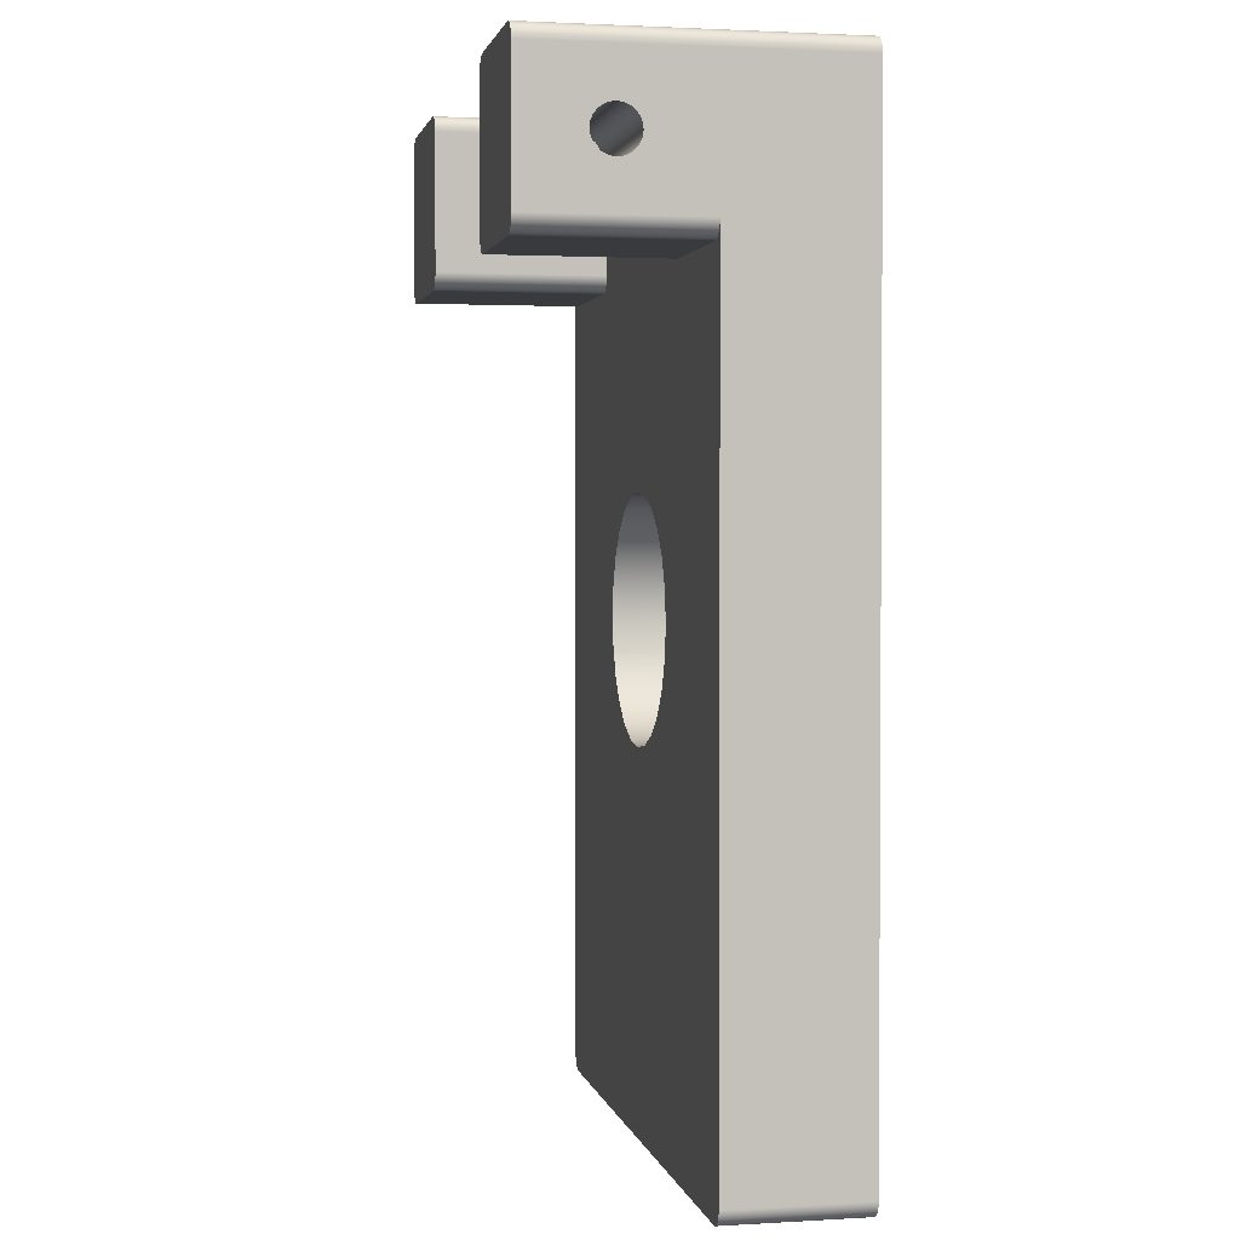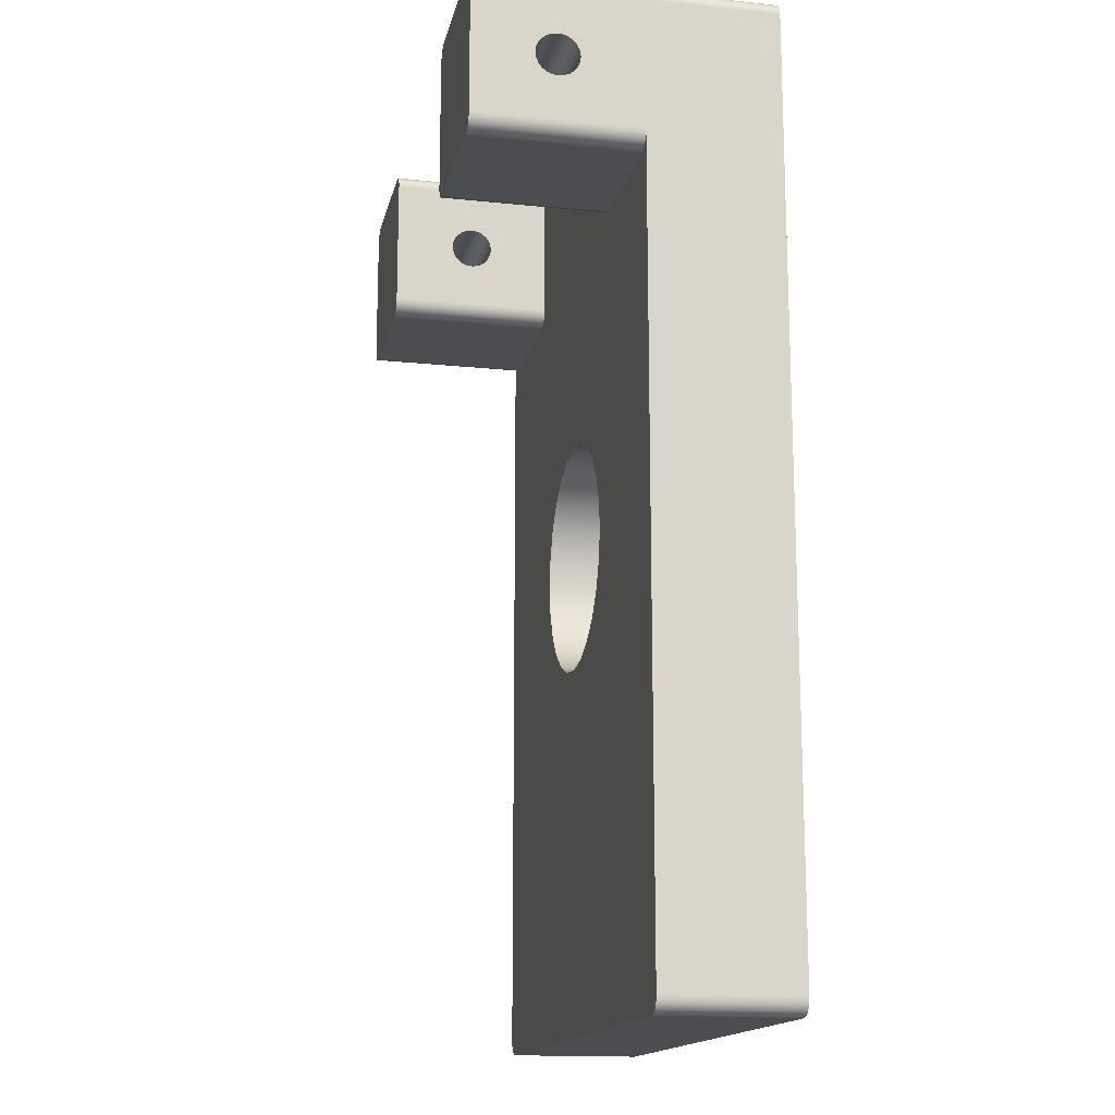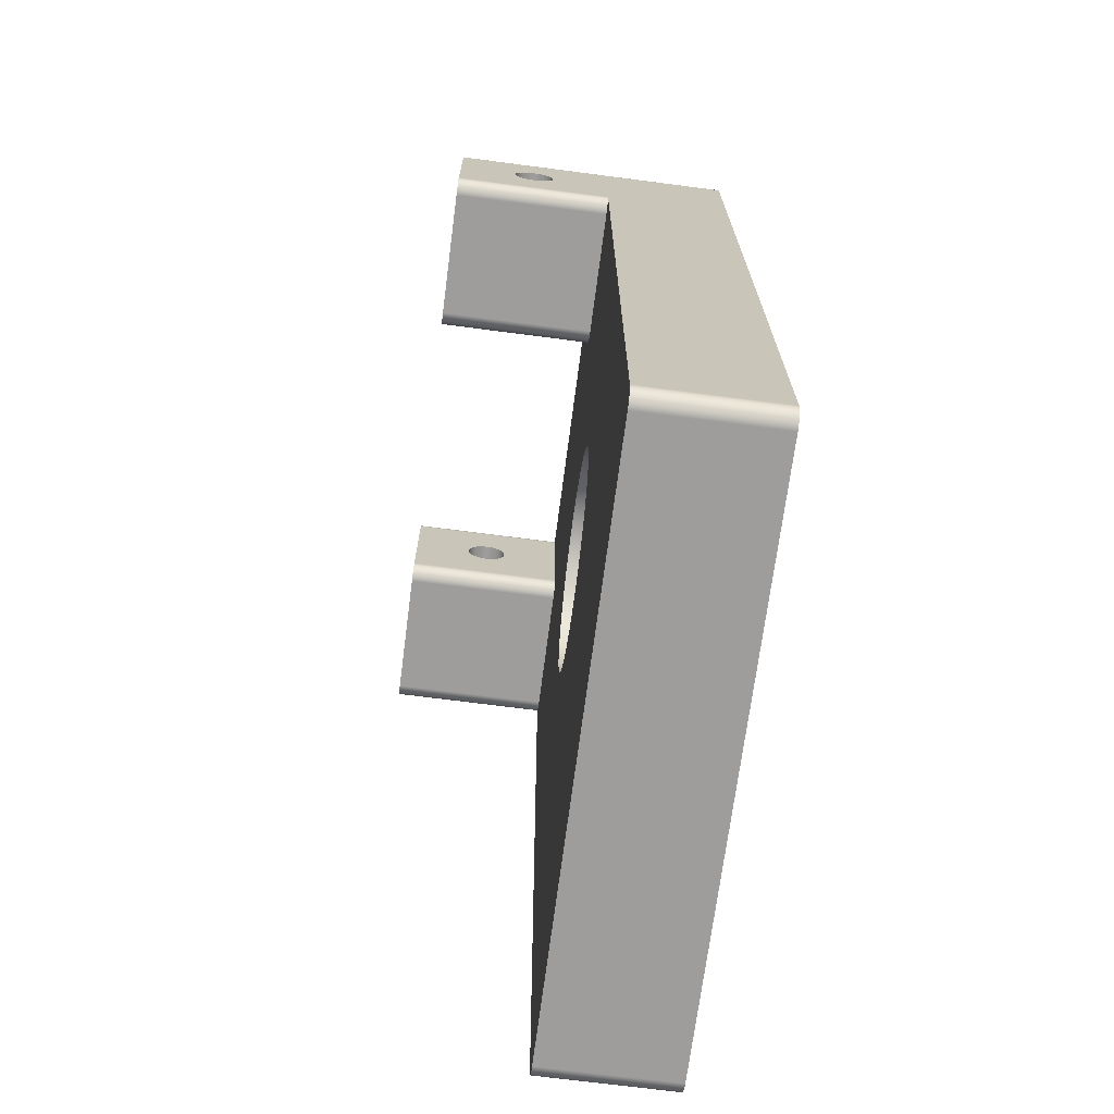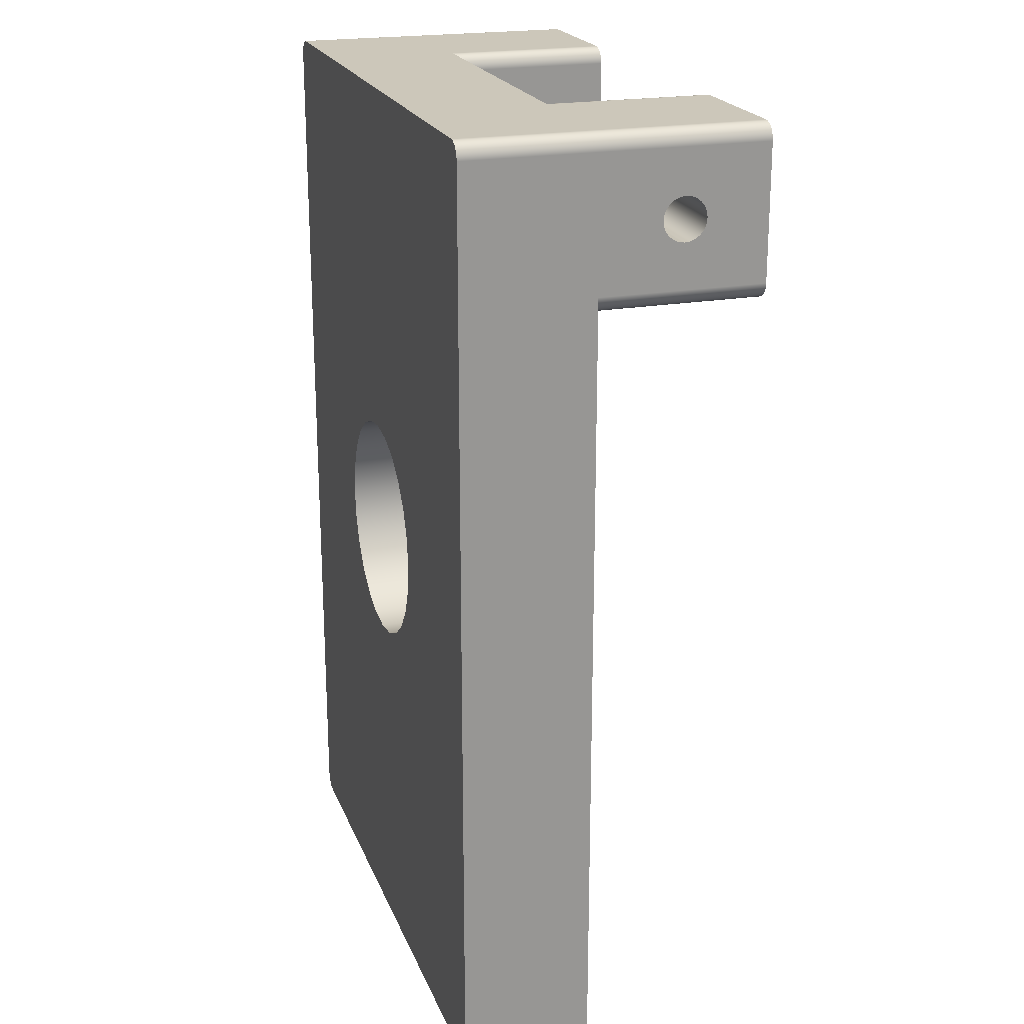
<metadata>
{"format":"obj","ext":"obj","renderer":"f3d","projection":"perspective","resolution":1024,"background":"white","views":[{"elev":2.0,"azim":78.4,"up":"+Y"},{"elev":-15.7,"azim":77.8,"up":"+Y"},{"elev":-70.4,"azim":82.6,"up":"+Y"},{"elev":21.4,"azim":-107.7,"up":"+Y"}]}
</metadata>
<code>
g Body1
v 18.7 25.55 6.5
v 18.7 25.57 6.332
v 18.7 25.64 6.175
v 18.7 25.74 6.04
v 18.7 25.88 5.937
v 18.7 26.03 5.872
v 18.7 26.2 5.85
v 18.7 26.37 5.872
v 18.7 26.52 5.937
v 18.7 26.66 6.04
v 18.7 26.76 6.175
v 18.7 26.83 6.332
v 18.7 26.85 6.5
v 18.7 26.83 6.668
v 18.7 26.76 6.825
v 18.7 26.66 6.96
v 18.7 26.52 7.063
v 18.7 26.37 7.128
v 18.7 26.2 7.15
v 18.7 26.03 7.128
v 18.7 25.88 7.063
v 18.7 25.74 6.96
v 18.7 25.64 6.825
v 18.7 25.57 6.668
v 13.7 25.55 6.5
v 13.7 25.57 6.668
v 13.7 25.64 6.825
v 13.7 25.74 6.96
v 13.7 25.88 7.063
v 13.7 26.03 7.128
v 13.7 26.2 7.15
v 13.7 26.37 7.128
v 13.7 26.52 7.063
v 13.7 26.66 6.96
v 13.7 26.76 6.825
v 13.7 26.83 6.668
v 13.7 26.85 6.5
v 13.7 26.83 6.332
v 13.7 26.76 6.175
v 13.7 26.66 6.04
v 13.7 26.52 5.937
v 13.7 26.37 5.872
v 13.7 26.2 5.85
v 13.7 26.03 5.872
v 13.7 25.88 5.937
v 13.7 25.74 6.04
v 13.7 25.64 6.175
v 13.7 25.57 6.332
v 5 25.55 6.5
v 5 25.57 6.332
v 5 25.64 6.175
v 5 25.74 6.04
v 5 25.88 5.937
v 5 26.03 5.872
v 5 26.2 5.85
v 5 26.37 5.872
v 5 26.52 5.937
v 5 26.66 6.04
v 5 26.76 6.175
v 5 26.83 6.332
v 5 26.85 6.5
v 5 26.83 6.668
v 5 26.76 6.825
v 5 26.66 6.96
v 5 26.52 7.063
v 5 26.37 7.128
v 5 26.2 7.15
v 5 26.03 7.128
v 5 25.88 7.063
v 5 25.74 6.96
v 5 25.64 6.825
v 5 25.57 6.668
v 0 25.55 6.5
v 0 25.57 6.668
v 0 25.64 6.825
v 0 25.74 6.96
v 0 25.88 7.063
v 0 26.03 7.128
v 0 26.2 7.15
v 0 26.37 7.128
v 0 26.52 7.063
v 0 26.66 6.96
v 0 26.76 6.825
v 0 26.83 6.668
v 0 26.85 6.5
v 0 26.83 6.332
v 0 26.76 6.175
v 0 26.66 6.04
v 0 26.52 5.937
v 0 26.37 5.872
v 0 26.2 5.85
v 0 26.03 5.872
v 0 25.88 5.937
v 0 25.74 6.04
v 0 25.64 6.175
v 0 25.57 6.332
v 5 24.2 4
v 5 28.2 4
v 5 28.2 9
v 5 24.2 9
v 4.5 23.7 4
v 4.629 23.72 4
v 4.75 23.77 4
v 4.854 23.85 4
v 4.933 23.95 4
v 4.983 24.07 4
v 4.983 24.07 9
v 4.933 23.95 9
v 4.854 23.85 9
v 4.75 23.77 9
v 4.629 23.72 9
v 4.5 23.7 9
v 0.5 23.7 4
v 0.5 23.7 9
v 0 24.2 4
v 0.01704 24.07 4
v 0.06699 23.95 4
v 0.1464 23.85 4
v 0.25 23.77 4
v 0.3706 23.72 4
v 0.3706 23.72 9
v 0.25 23.77 9
v 0.1464 23.85 9
v 0.06699 23.95 9
v 0.01704 24.07 9
v 0 24.2 9
v -0 28.2 4
v 0 28.2 9
v 0.5 28.7 4
v 0.3706 28.68 4
v 0.25 28.63 4
v 0.1464 28.55 4
v 0.06699 28.45 4
v 0.01704 28.33 4
v 0.01704 28.33 9
v 0.06699 28.45 9
v 0.1464 28.55 9
v 0.25 28.63 9
v 0.3706 28.68 9
v 0.5 28.7 9
v 4.983 28.33 4
v 4.933 28.45 4
v 4.854 28.55 4
v 4.75 28.63 4
v 4.629 28.68 4
v 4.5 28.7 4
v 4.5 28.7 9
v 4.629 28.68 9
v 4.75 28.63 9
v 4.854 28.55 9
v 4.933 28.45 9
v 4.983 28.33 9
v 13.7 28.2 4
v 13.7 24.2 4
v 13.7 24.2 9
v 13.7 28.2 9
v 14.2 28.7 4
v 14.07 28.68 4
v 13.95 28.63 4
v 13.85 28.55 4
v 13.77 28.45 4
v 13.72 28.33 4
v 13.72 28.33 9
v 13.77 28.45 9
v 13.85 28.55 9
v 13.95 28.63 9
v 14.07 28.68 9
v 14.2 28.7 9
v 18.2 23.7 4
v 18.33 23.72 4
v 18.45 23.77 4
v 18.55 23.85 4
v 18.63 23.95 4
v 18.68 24.07 4
v 18.7 24.2 4
v 18.7 24.2 9
v 18.68 24.07 9
v 18.63 23.95 9
v 18.55 23.85 9
v 18.45 23.77 9
v 18.33 23.72 9
v 18.2 23.7 9
v 14.2 23.7 4
v 14.2 23.7 9
v 13.72 24.07 4
v 13.77 23.95 4
v 13.85 23.85 4
v 13.95 23.77 4
v 14.07 23.72 4
v 14.07 23.72 9
v 13.95 23.77 9
v 13.85 23.85 9
v 13.77 23.95 9
v 13.72 24.07 9
v 18.7 28.2 9
v 18.68 28.33 9
v 18.63 28.45 9
v 18.55 28.55 9
v 18.45 28.63 9
v 18.33 28.68 9
v 18.2 28.7 9
v 0 0.5 4
v 0.01704 0.3706 4
v 0.06699 0.25 4
v 0.1464 0.1464 4
v 0.25 0.06699 4
v 0.3706 0.01704 4
v 0.5 0 4
v 18.2 0 4
v 18.33 0.01704 4
v 18.45 0.06699 4
v 18.55 0.1464 4
v 18.63 0.25 4
v 18.68 0.3706 4
v 18.7 0.5 4
v 5.85 14.35 4
v 5.969 15.26 4
v 6.319 16.1 4
v 6.875 16.82 4
v 7.6 17.38 4
v 8.444 17.73 4
v 9.35 17.85 4
v 10.26 17.73 4
v 11.1 17.38 4
v 11.82 16.82 4
v 12.38 16.1 4
v 12.73 15.26 4
v 12.85 14.35 4
v 12.73 13.44 4
v 12.38 12.6 4
v 11.82 11.88 4
v 11.1 11.32 4
v 10.26 10.97 4
v 9.35 10.85 4
v 8.444 10.97 4
v 7.6 11.32 4
v 6.875 11.88 4
v 6.319 12.6 4
v 5.969 13.44 4
v 5.85 14.35 0
v 5.969 15.26 0
v 6.319 16.1 0
v 6.875 16.82 0
v 7.6 17.38 0
v 8.444 17.73 0
v 9.35 17.85 0
v 10.26 17.73 0
v 11.1 17.38 0
v 11.82 16.82 0
v 12.38 16.1 0
v 12.73 15.26 0
v 12.85 14.35 0
v 12.73 13.44 0
v 12.38 12.6 0
v 11.82 11.88 0
v 11.1 11.32 0
v 10.26 10.97 0
v 9.35 10.85 0
v 8.444 10.97 0
v 7.6 11.32 0
v 6.875 11.88 0
v 6.319 12.6 0
v 5.969 13.44 0
v -0 28.2 0
v 0 0.5 0
v 0.5 28.7 0
v 0.3706 28.68 0
v 0.25 28.63 0
v 0.1464 28.55 0
v 0.06699 28.45 0
v 0.01704 28.33 0
v 18.2 28.7 0
v 18.7 28.2 0
v 18.68 28.33 0
v 18.63 28.45 0
v 18.55 28.55 0
v 18.45 28.63 0
v 18.33 28.68 0
v 18.7 0.5 0
v 18.2 0 0
v 18.33 0.01704 0
v 18.45 0.06699 0
v 18.55 0.1464 0
v 18.63 0.25 0
v 18.68 0.3706 0
v 0.5 0 0
v 0.01704 0.3706 0
v 0.06699 0.25 0
v 0.1464 0.1464 0
v 0.25 0.06699 0
v 0.3706 0.01704 0
f 2 48 1
f 1 48 25
f 1 25 24
f 24 25 26
f 24 26 23
f 23 26 27
f 23 27 22
f 22 27 28
f 22 28 21
f 21 28 29
f 21 29 20
f 20 29 30
f 20 30 19
f 19 30 31
f 19 31 18
f 18 31 32
f 18 32 17
f 17 32 33
f 17 33 16
f 16 33 34
f 16 34 15
f 15 34 35
f 15 35 14
f 14 35 36
f 14 36 13
f 13 36 37
f 13 37 12
f 12 37 38
f 12 38 11
f 11 38 39
f 11 39 10
f 10 39 40
f 10 40 9
f 9 40 41
f 9 41 8
f 8 41 42
f 8 42 7
f 7 42 43
f 7 43 6
f 6 43 44
f 6 44 5
f 5 44 45
f 5 45 4
f 4 45 46
f 4 46 3
f 3 46 47
f 3 47 2
f 2 47 48
f 50 96 49
f 49 96 73
f 49 73 72
f 72 73 74
f 72 74 71
f 71 74 75
f 71 75 76
f 96 50 95
f 95 50 51
f 95 51 94
f 94 51 52
f 94 52 93
f 93 52 53
f 93 53 92
f 92 53 54
f 92 54 91
f 91 54 55
f 91 55 90
f 90 55 56
f 90 56 89
f 89 56 57
f 89 57 88
f 88 57 58
f 88 58 87
f 87 58 59
f 87 59 86
f 86 59 60
f 86 60 85
f 85 60 61
f 85 61 84
f 84 61 62
f 84 62 83
f 83 62 63
f 83 63 64
f 83 64 82
f 82 64 65
f 82 65 81
f 81 65 66
f 81 66 80
f 80 66 67
f 80 67 79
f 79 67 68
f 79 68 78
f 78 68 69
f 78 69 77
f 77 69 70
f 77 70 76
f 76 70 71
f 72 100 49
f 49 100 97
f 49 97 50
f 50 97 51
f 51 97 52
f 52 97 53
f 53 97 54
f 54 97 55
f 55 97 98
f 55 98 56
f 56 98 57
f 57 98 58
f 58 98 59
f 59 98 60
f 60 98 61
f 61 98 99
f 61 99 62
f 62 99 63
f 63 99 64
f 64 99 65
f 65 99 66
f 66 99 67
f 67 99 100
f 67 100 68
f 68 100 69
f 69 100 70
f 70 100 71
f 71 100 72
f 112 101 111
f 111 101 102
f 111 102 110
f 110 102 103
f 110 103 109
f 109 103 104
f 109 104 108
f 108 104 105
f 108 105 107
f 107 105 106
f 107 106 100
f 100 106 97
f 113 101 114
f 114 101 112
f 126 115 125
f 125 115 116
f 125 116 124
f 124 116 117
f 124 117 123
f 123 117 118
f 123 118 122
f 122 118 119
f 122 119 121
f 121 119 120
f 121 120 114
f 114 120 113
f 96 115 73
f 73 115 126
f 73 126 74
f 74 126 75
f 75 126 76
f 76 126 77
f 77 126 78
f 78 126 79
f 79 126 128
f 79 128 80
f 80 128 81
f 81 128 82
f 82 128 83
f 83 128 84
f 84 128 85
f 85 128 127
f 85 127 86
f 86 127 87
f 87 127 88
f 88 127 89
f 89 127 90
f 90 127 91
f 91 127 115
f 91 115 92
f 92 115 93
f 93 115 94
f 94 115 95
f 95 115 96
f 140 129 139
f 139 129 130
f 139 130 138
f 138 130 131
f 138 131 137
f 137 131 132
f 137 132 136
f 136 132 133
f 136 133 135
f 135 133 134
f 135 134 128
f 128 134 127
f 99 98 152
f 152 98 141
f 152 141 151
f 151 141 142
f 151 142 150
f 150 142 143
f 150 143 149
f 149 143 144
f 149 144 148
f 148 144 145
f 148 145 147
f 147 145 146
f 152 147 99
f 99 147 140
f 99 140 100
f 100 140 128
f 100 128 112
f 112 128 114
f 114 128 126
f 114 126 125
f 152 151 147
f 147 151 150
f 147 150 149
f 149 148 147
f 139 138 140
f 140 138 137
f 140 137 136
f 136 135 140
f 140 135 128
f 125 124 114
f 114 124 123
f 114 123 122
f 122 121 114
f 111 110 112
f 112 110 109
f 112 109 108
f 108 107 112
f 112 107 100
f 48 154 25
f 25 154 155
f 25 155 26
f 26 155 27
f 27 155 28
f 28 155 29
f 29 155 30
f 30 155 31
f 31 155 156
f 31 156 32
f 32 156 33
f 33 156 34
f 34 156 35
f 35 156 36
f 36 156 37
f 37 156 153
f 37 153 38
f 38 153 39
f 39 153 40
f 40 153 41
f 41 153 42
f 42 153 43
f 43 153 154
f 43 154 44
f 44 154 45
f 45 154 46
f 46 154 47
f 47 154 48
f 168 157 167
f 167 157 158
f 167 158 166
f 166 158 159
f 166 159 165
f 165 159 160
f 165 160 164
f 164 160 161
f 164 161 163
f 163 161 162
f 163 162 156
f 156 162 153
f 182 169 181
f 181 169 170
f 181 170 180
f 180 170 171
f 180 171 179
f 179 171 172
f 179 172 178
f 178 172 173
f 178 173 177
f 177 173 174
f 177 174 176
f 176 174 175
f 183 169 184
f 184 169 182
f 155 154 194
f 194 154 185
f 194 185 193
f 193 185 186
f 193 186 192
f 192 186 187
f 192 187 191
f 191 187 188
f 191 188 190
f 190 188 189
f 190 189 184
f 184 189 183
f 194 184 155
f 155 184 182
f 155 182 156
f 156 182 176
f 156 176 168
f 168 176 195
f 168 195 201
f 201 195 200
f 200 195 199
f 199 195 198
f 198 195 197
f 197 195 196
f 194 193 184
f 184 193 192
f 184 192 191
f 191 190 184
f 181 180 182
f 182 180 179
f 182 179 178
f 178 177 182
f 182 177 176
f 168 167 156
f 156 167 166
f 156 166 165
f 165 164 156
f 156 164 163
f 120 216 113
f 113 216 217
f 113 217 101
f 101 217 218
f 101 218 219
f 120 119 216
f 216 119 202
f 216 202 239
f 239 202 238
f 238 202 208
f 238 208 237
f 237 208 236
f 236 208 235
f 235 208 234
f 234 208 209
f 234 209 233
f 233 209 232
f 232 209 231
f 231 209 230
f 230 209 215
f 230 215 229
f 229 215 228
f 228 215 171
f 228 171 170
f 119 118 202
f 202 118 117
f 202 117 116
f 116 115 202
f 203 204 202
f 202 204 205
f 202 205 206
f 206 207 202
f 202 207 208
f 209 210 215
f 215 210 211
f 215 211 212
f 212 213 215
f 215 213 214
f 175 174 215
f 215 174 173
f 215 173 172
f 172 171 215
f 170 169 228
f 228 169 227
f 227 169 183
f 227 183 226
f 226 183 225
f 225 183 189
f 225 189 188
f 188 187 225
f 225 187 224
f 224 187 186
f 224 186 223
f 223 186 185
f 223 185 154
f 153 98 154
f 154 98 97
f 154 97 222
f 222 97 221
f 221 97 106
f 221 106 105
f 98 153 141
f 141 153 162
f 141 162 142
f 142 162 161
f 142 161 143
f 143 161 160
f 143 160 144
f 144 160 159
f 144 159 145
f 145 159 158
f 145 158 146
f 146 158 157
f 221 105 220
f 220 105 104
f 220 104 219
f 219 104 103
f 219 103 102
f 102 101 219
f 222 223 154
f 239 263 216
f 216 263 240
f 216 240 217
f 217 240 241
f 217 241 218
f 218 241 242
f 218 242 219
f 219 242 243
f 219 243 220
f 220 243 244
f 220 244 221
f 221 244 245
f 221 245 222
f 222 245 246
f 222 246 223
f 223 246 247
f 223 247 224
f 224 247 248
f 224 248 225
f 225 248 249
f 225 249 226
f 226 249 250
f 226 250 227
f 227 250 251
f 227 251 228
f 228 251 252
f 228 252 229
f 229 252 253
f 229 253 230
f 230 253 254
f 230 254 231
f 231 254 255
f 231 255 232
f 232 255 256
f 232 256 233
f 233 256 257
f 233 257 234
f 234 257 258
f 234 258 235
f 235 258 259
f 235 259 236
f 236 259 260
f 236 260 237
f 237 260 261
f 237 261 238
f 238 261 262
f 238 262 239
f 239 262 263
f 127 264 115
f 115 264 265
f 115 265 202
f 129 266 130
f 130 266 267
f 130 267 131
f 131 267 268
f 131 268 132
f 132 268 269
f 132 269 133
f 133 269 270
f 133 270 134
f 134 270 271
f 134 271 127
f 127 271 264
f 266 146 272
f 272 146 157
f 272 157 201
f 201 157 168
f 266 129 146
f 146 129 140
f 146 140 147
f 195 273 196
f 196 273 274
f 196 274 197
f 197 274 275
f 197 275 198
f 198 275 276
f 198 276 199
f 199 276 277
f 199 277 200
f 200 277 278
f 200 278 201
f 201 278 272
f 24 176 1
f 1 176 175
f 1 175 2
f 2 175 3
f 3 175 4
f 4 175 5
f 5 175 6
f 6 175 7
f 7 175 8
f 8 175 9
f 9 175 273
f 9 273 10
f 10 273 11
f 11 273 12
f 12 273 195
f 12 195 13
f 13 195 14
f 14 195 15
f 15 195 16
f 16 195 17
f 17 195 18
f 18 195 19
f 19 195 176
f 19 176 20
f 20 176 21
f 21 176 22
f 22 176 23
f 23 176 24
f 215 279 175
f 175 279 273
f 209 280 210
f 210 280 281
f 210 281 211
f 211 281 282
f 211 282 212
f 212 282 283
f 212 283 213
f 213 283 284
f 213 284 214
f 214 284 285
f 214 285 215
f 215 285 279
f 286 280 208
f 208 280 209
f 202 265 203
f 203 265 287
f 203 287 204
f 204 287 288
f 204 288 205
f 205 288 289
f 205 289 206
f 206 289 290
f 206 290 207
f 207 290 291
f 207 291 208
f 208 291 286
f 263 265 240
f 240 265 264
f 240 264 241
f 241 264 242
f 242 264 266
f 242 266 243
f 243 266 244
f 244 266 245
f 245 266 246
f 246 266 272
f 246 272 247
f 247 272 248
f 248 272 249
f 249 272 250
f 250 272 273
f 250 273 251
f 251 273 252
f 252 273 279
f 252 279 253
f 253 279 254
f 254 279 280
f 254 280 255
f 255 280 256
f 256 280 257
f 257 280 258
f 258 280 286
f 258 286 259
f 259 286 260
f 260 286 261
f 261 286 262
f 262 286 265
f 262 265 263
f 286 291 265
f 265 291 290
f 265 290 289
f 289 288 265
f 265 288 287
f 271 270 264
f 264 270 269
f 264 269 268
f 268 267 264
f 264 267 266
f 272 278 273
f 273 278 277
f 273 277 276
f 276 275 273
f 273 275 274
f 285 284 279
f 279 284 283
f 279 283 282
f 282 281 279
f 279 281 280

</code>
